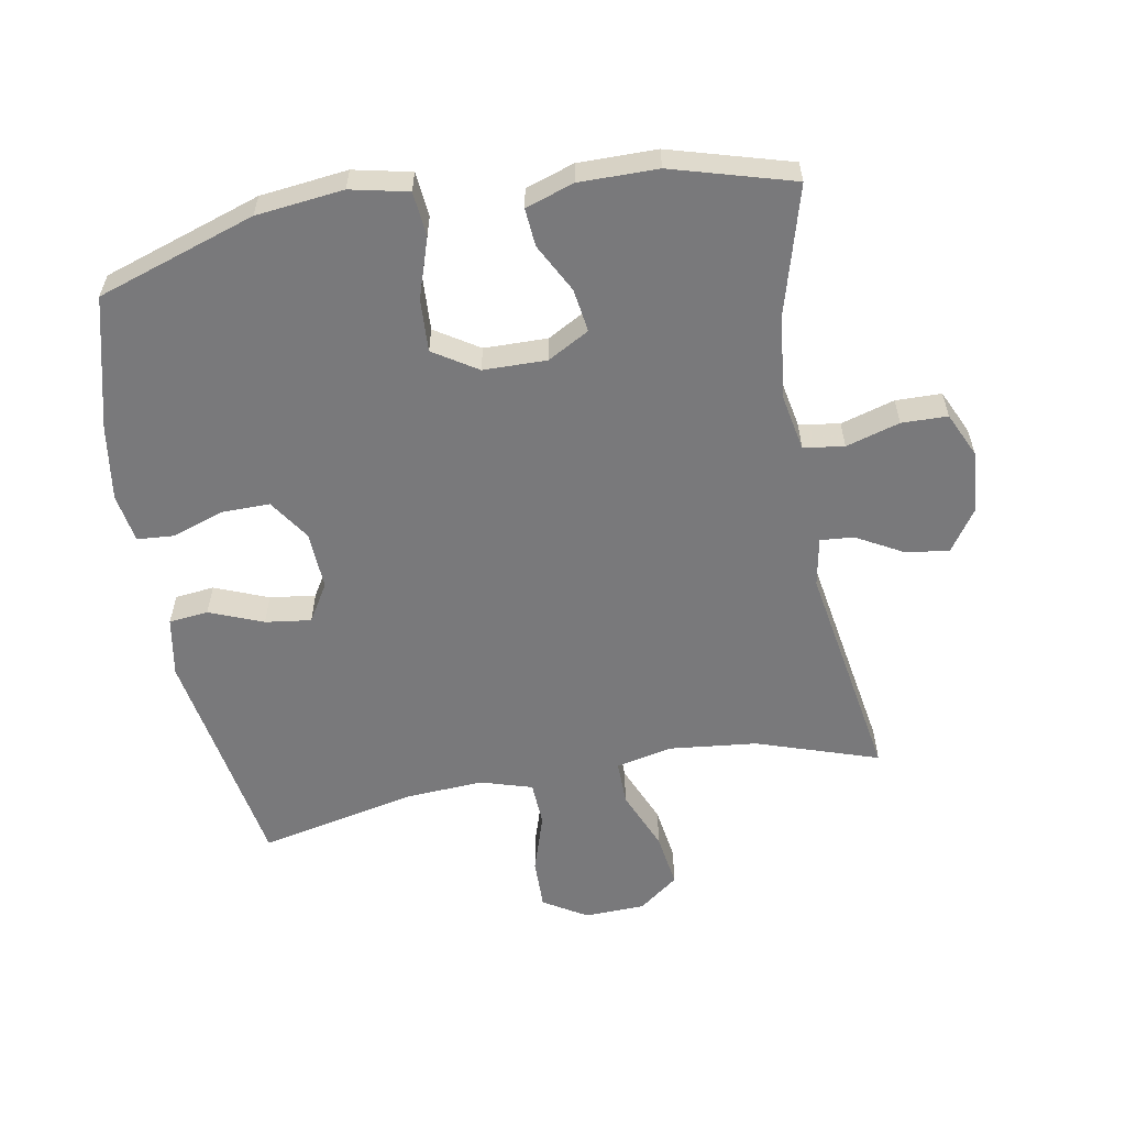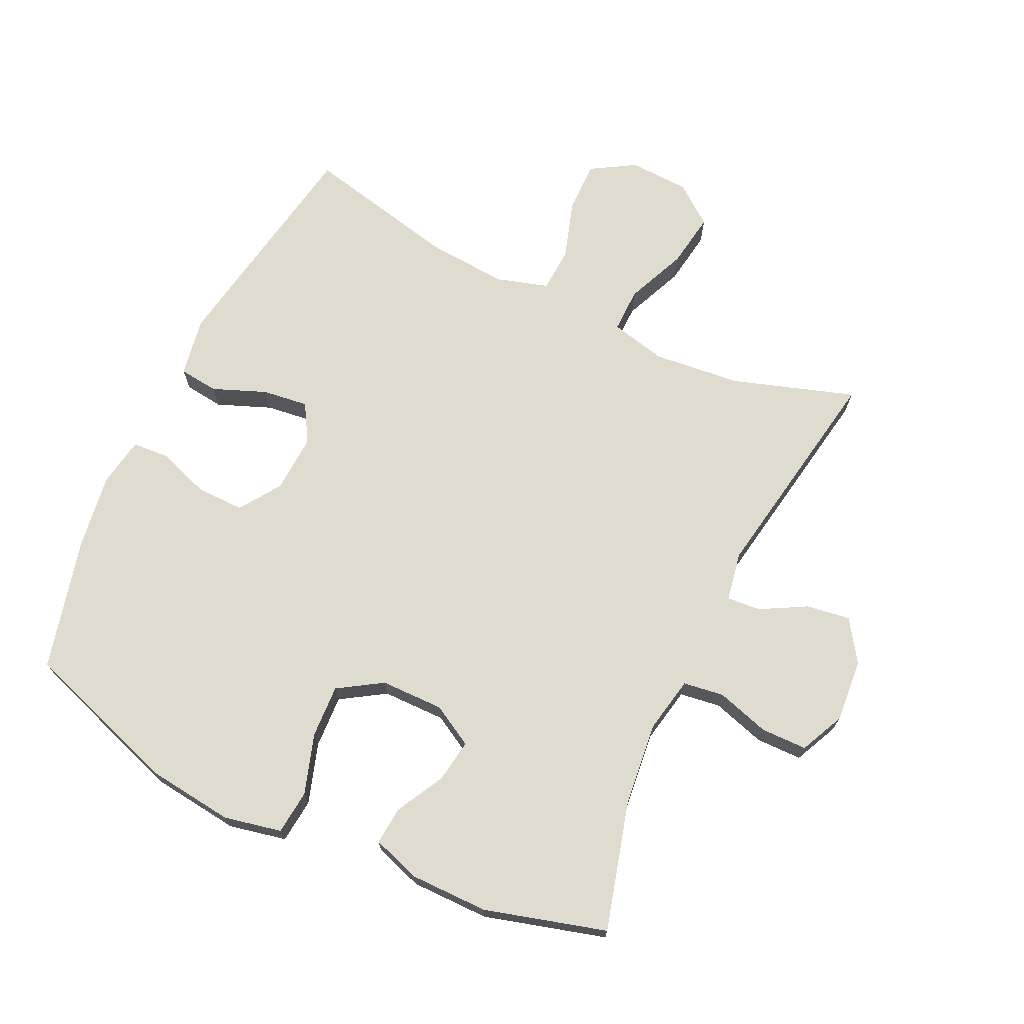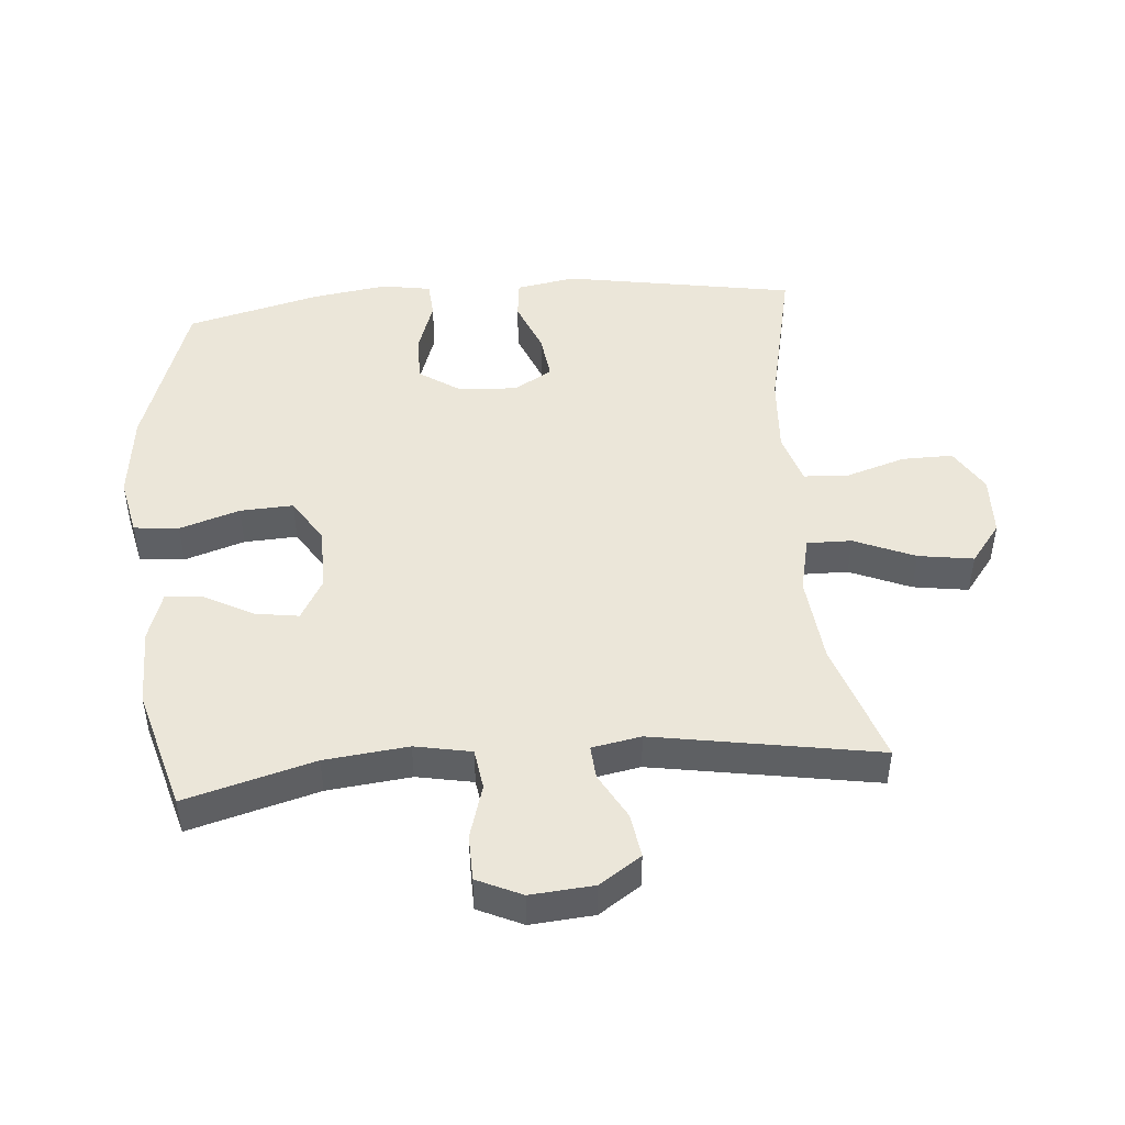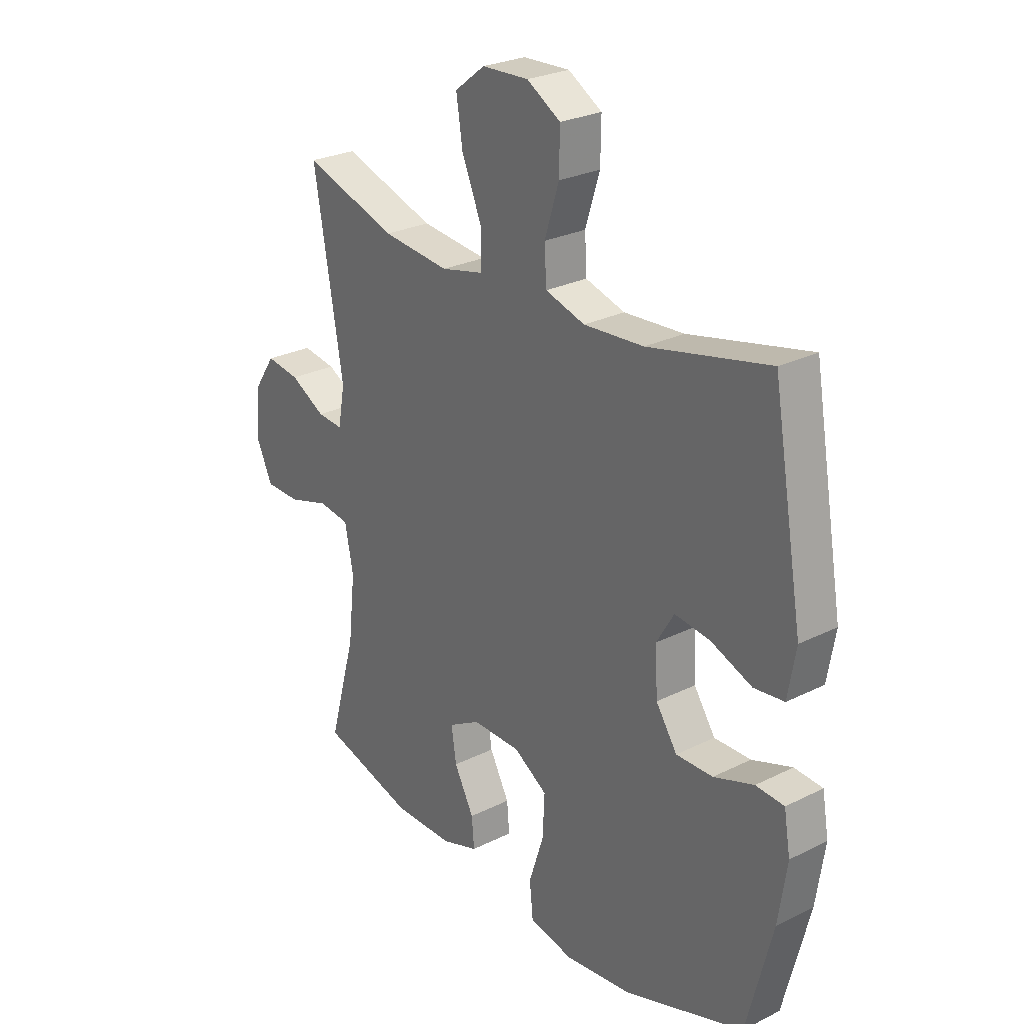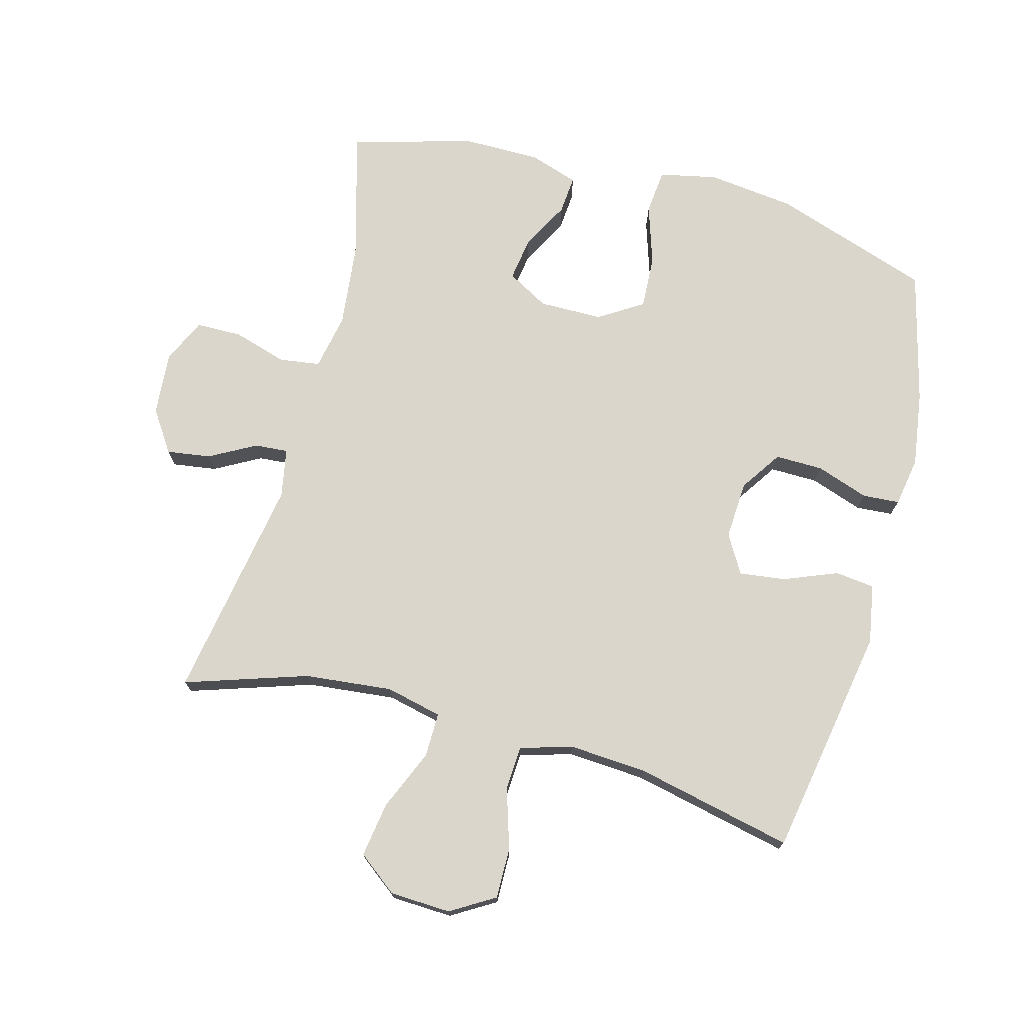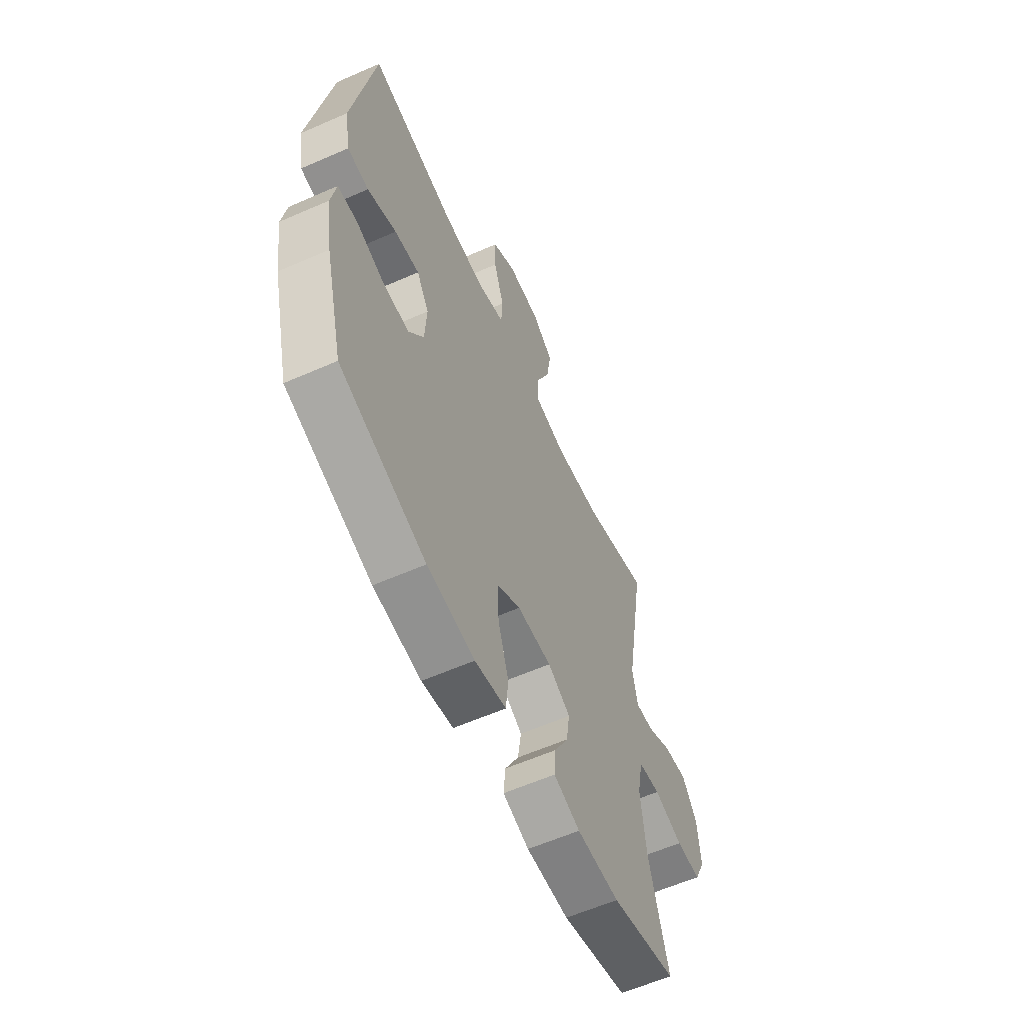
<metadata>
{"format":"obj","ext":"obj","renderer":"f3d","projection":"perspective","resolution":1024,"background":"white","views":[{"elev":-57.9,"azim":-170.0,"up":"+Y"},{"elev":70.5,"azim":-154.6,"up":"+Y"},{"elev":47.0,"azim":-94.9,"up":"+Y"},{"elev":26.4,"azim":51.9,"up":"+Z"},{"elev":73.7,"azim":15.1,"up":"+Y"},{"elev":-60.1,"azim":114.2,"up":"+Z"}]}
</metadata>
<code>
v -0.5 0.07 -0.5
v -0.445 0.07 -0.301
v -0.431 0.07 -0.172
v -0.448 0.07 -0.085
v -0.511 0.07 -0.076
v -0.594 0.07 -0.101
v -0.665 0.07 -0.1
v -0.697 0.07 -0.031
v -0.689 0.07 0.067
v -0.646 0.07 0.131
v -0.578 0.07 0.121
v -0.507 0.07 0.082
v -0.455 0.07 0.078
v -0.441 0.07 0.154
v -0.5 0.07 0.5
v -0.311 0.07 0.438
v -0.175 0.07 0.424
v -0.088 0.07 0.444
v -0.089 0.07 0.513
v -0.129 0.07 0.607
v -0.142 0.07 0.692
v -0.081 0.07 0.739
v 0.013 0.07 0.743
v 0.081 0.07 0.702
v 0.08 0.07 0.623
v 0.051 0.07 0.531
v 0.055 0.07 0.462
v 0.135 0.07 0.438
v 0.256 0.07 0.446
v 0.5 0.07 0.5
v 0.562 0.07 0.143
v 0.546 0.07 0.051
v 0.485 0.07 0.044
v 0.402 0.07 0.077
v 0.331 0.07 0.086
v 0.296 0.07 0.027
v 0.301 0.07 -0.063
v 0.344 0.07 -0.127
v 0.418 0.07 -0.126
v 0.499 0.07 -0.098
v 0.556 0.07 -0.102
v 0.569 0.07 -0.178
v 0.552 0.07 -0.294
v 0.5 0.07 -0.5
v 0.256 0.07 -0.582
v 0.121 0.07 -0.598
v 0.032 0.07 -0.579
v 0.025 0.07 -0.51
v 0.055 0.07 -0.417
v 0.059 0.07 -0.335
v -0.009 0.07 -0.292
v -0.107 0.07 -0.291
v -0.171 0.07 -0.327
v -0.161 0.07 -0.394
v -0.121 0.07 -0.469
v -0.116 0.07 -0.528
v -0.191 0.07 -0.553
v -0.312 0.07 -0.553
v -0.5 0 -0.5
v -0.445 0 -0.301
v -0.431 0 -0.172
v -0.448 0 -0.085
v -0.511 0 -0.076
v -0.594 0 -0.101
v -0.665 0 -0.1
v -0.697 0 -0.031
v -0.689 0 0.067
v -0.646 0 0.131
v -0.578 0 0.121
v -0.507 0 0.082
v -0.455 0 0.078
v -0.441 0 0.154
v -0.5 0 0.5
v -0.311 0 0.438
v -0.175 0 0.424
v -0.088 0 0.444
v -0.089 0 0.513
v -0.129 0 0.607
v -0.142 0 0.692
v -0.081 0 0.739
v 0.013 0 0.743
v 0.081 0 0.702
v 0.08 0 0.623
v 0.051 0 0.531
v 0.055 0 0.462
v 0.135 0 0.438
v 0.256 0 0.446
v 0.5 0 0.5
v 0.562 0 0.143
v 0.546 0 0.051
v 0.485 0 0.044
v 0.402 0 0.077
v 0.331 0 0.086
v 0.296 0 0.027
v 0.301 0 -0.063
v 0.344 0 -0.127
v 0.418 0 -0.126
v 0.499 0 -0.098
v 0.556 0 -0.102
v 0.569 0 -0.178
v 0.552 0 -0.294
v 0.5 0 -0.5
v 0.256 0 -0.582
v 0.121 0 -0.598
v 0.032 0 -0.579
v 0.025 0 -0.51
v 0.055 0 -0.417
v 0.059 0 -0.335
v -0.009 0 -0.292
v -0.107 0 -0.291
v -0.171 0 -0.327
v -0.161 0 -0.394
v -0.121 0 -0.469
v -0.116 0 -0.528
v -0.191 0 -0.553
v -0.312 0 -0.553
f 58 1 2
f 57 58 2
f 56 57 2
f 55 56 2
f 54 55 2
f 53 54 2 3
f 52 53 3 4
f 51 52 4
f 47 48 49
f 46 47 49
f 45 46 49
f 44 45 49
f 43 44 49
f 42 43 49
f 41 42 49
f 40 41 49
f 39 40 49
f 38 39 49 50
f 37 38 50 51
f 32 33 34
f 31 32 34
f 30 31 34
f 29 30 34
f 28 29 34 35
f 27 28 35 36
f 24 25 26
f 23 24 26
f 22 23 26
f 21 22 26
f 20 21 26
f 19 20 26
f 18 19 26 27
f 37 51 4
f 36 37 4
f 27 36 4
f 18 27 4
f 17 18 4
f 10 11 12
f 9 10 12
f 8 9 12
f 7 8 12
f 6 7 12
f 5 6 12
f 5 12 13
f 4 5 13
f 17 4 13
f 16 17 13
f 14 15 16
f 13 14 16
f 60 59 116
f 60 116 115
f 60 115 114
f 60 114 113
f 60 113 112
f 61 60 112 111
f 62 61 111 110
f 62 110 109
f 107 106 105
f 107 105 104
f 107 104 103
f 107 103 102
f 107 102 101
f 107 101 100
f 107 100 99
f 107 99 98
f 107 98 97
f 108 107 97 96
f 109 108 96 95
f 92 91 90
f 92 90 89
f 92 89 88
f 92 88 87
f 93 92 87 86
f 94 93 86 85
f 84 83 82
f 84 82 81
f 84 81 80
f 84 80 79
f 84 79 78
f 84 78 77
f 85 84 77 76
f 62 109 95
f 62 95 94
f 62 94 85
f 62 85 76
f 62 76 75
f 70 69 68
f 70 68 67
f 70 67 66
f 70 66 65
f 70 65 64
f 70 64 63
f 71 70 63
f 71 63 62
f 71 62 75
f 71 75 74
f 74 73 72
f 74 72 71
f 1 59 60 2
f 2 60 61 3
f 3 61 62 4
f 4 62 63 5
f 5 63 64 6
f 6 64 65 7
f 7 65 66 8
f 8 66 67 9
f 9 67 68 10
f 10 68 69 11
f 11 69 70 12
f 12 70 71 13
f 13 71 72 14
f 14 72 73 15
f 15 73 74 16
f 16 74 75 17
f 17 75 76 18
f 18 76 77 19
f 19 77 78 20
f 20 78 79 21
f 21 79 80 22
f 22 80 81 23
f 23 81 82 24
f 24 82 83 25
f 25 83 84 26
f 26 84 85 27
f 27 85 86 28
f 28 86 87 29
f 29 87 88 30
f 30 88 89 31
f 31 89 90 32
f 32 90 91 33
f 33 91 92 34
f 34 92 93 35
f 35 93 94 36
f 36 94 95 37
f 37 95 96 38
f 38 96 97 39
f 39 97 98 40
f 40 98 99 41
f 41 99 100 42
f 42 100 101 43
f 43 101 102 44
f 44 102 103 45
f 45 103 104 46
f 46 104 105 47
f 47 105 106 48
f 48 106 107 49
f 49 107 108 50
f 50 108 109 51
f 51 109 110 52
f 52 110 111 53
f 53 111 112 54
f 54 112 113 55
f 55 113 114 56
f 56 114 115 57
f 57 115 116 58
f 58 116 59 1

</code>
